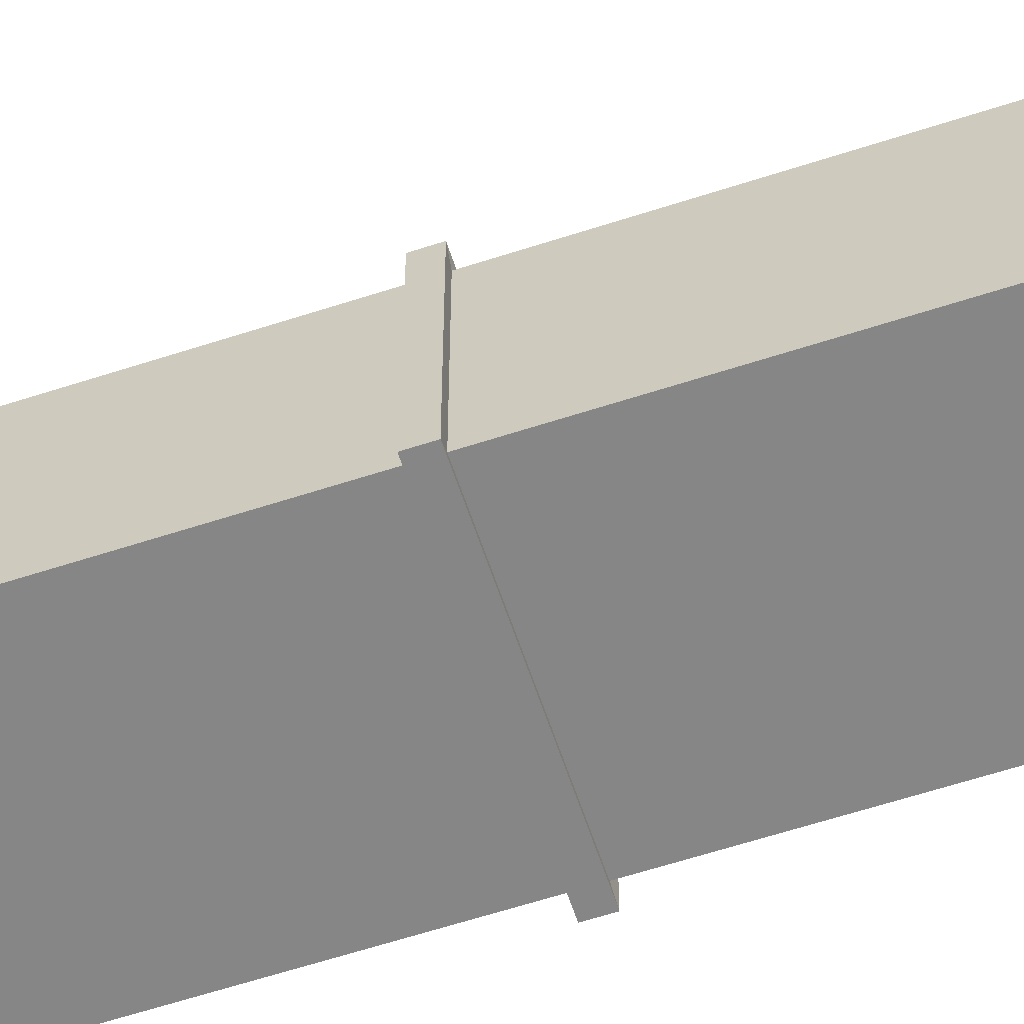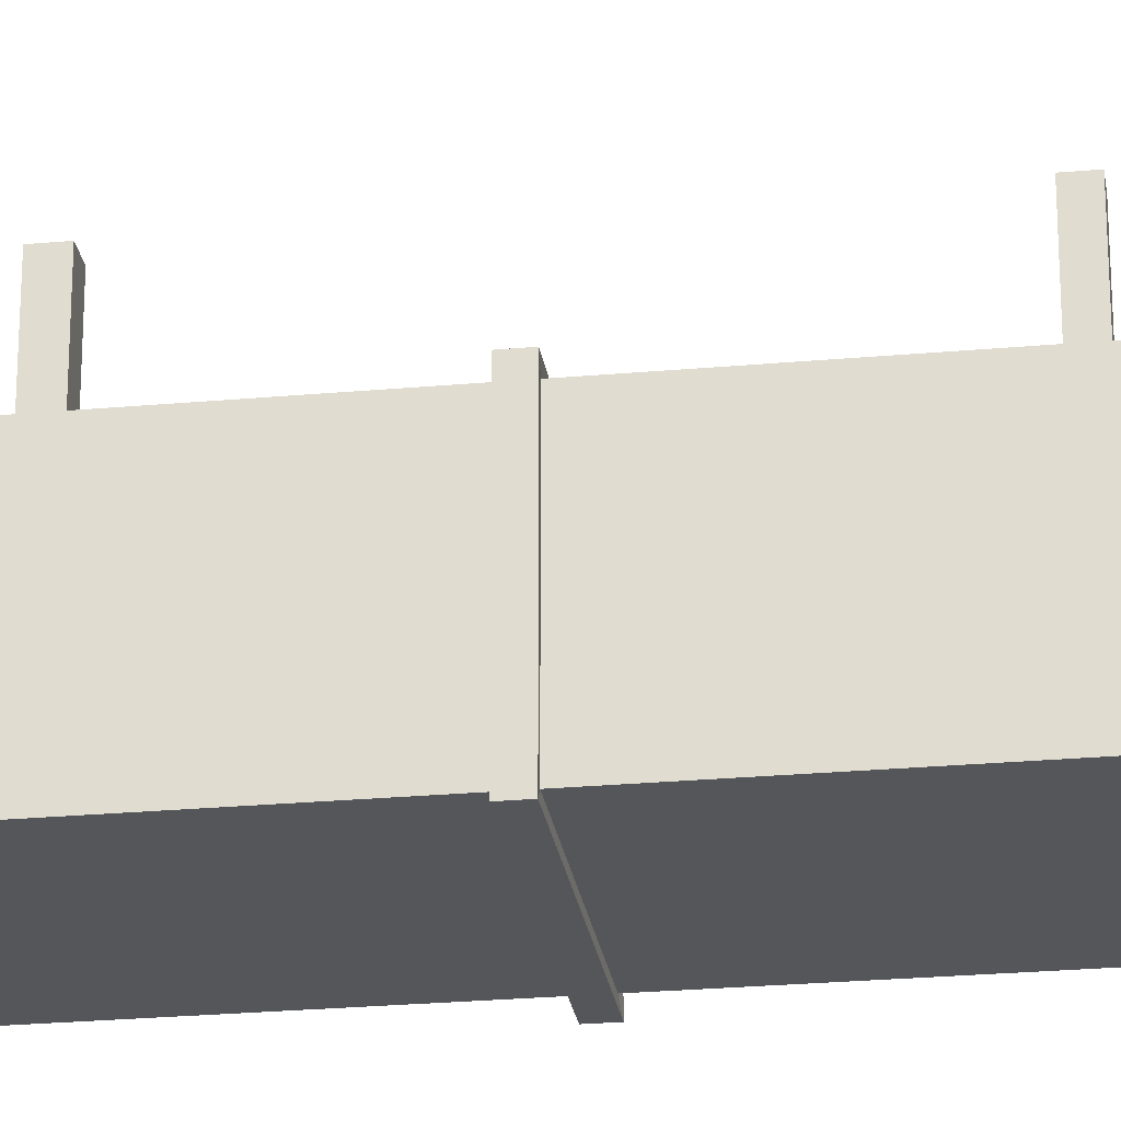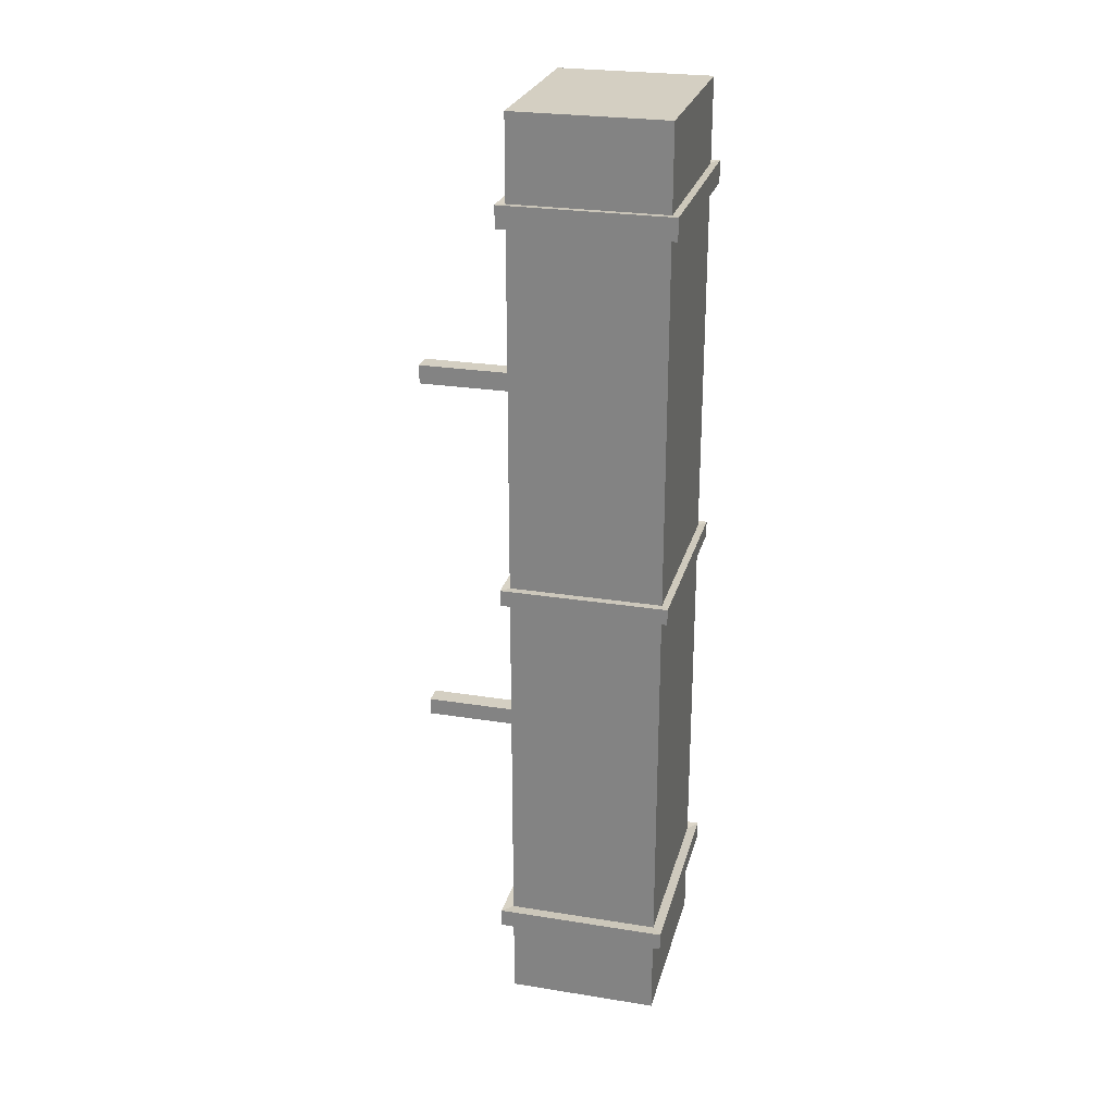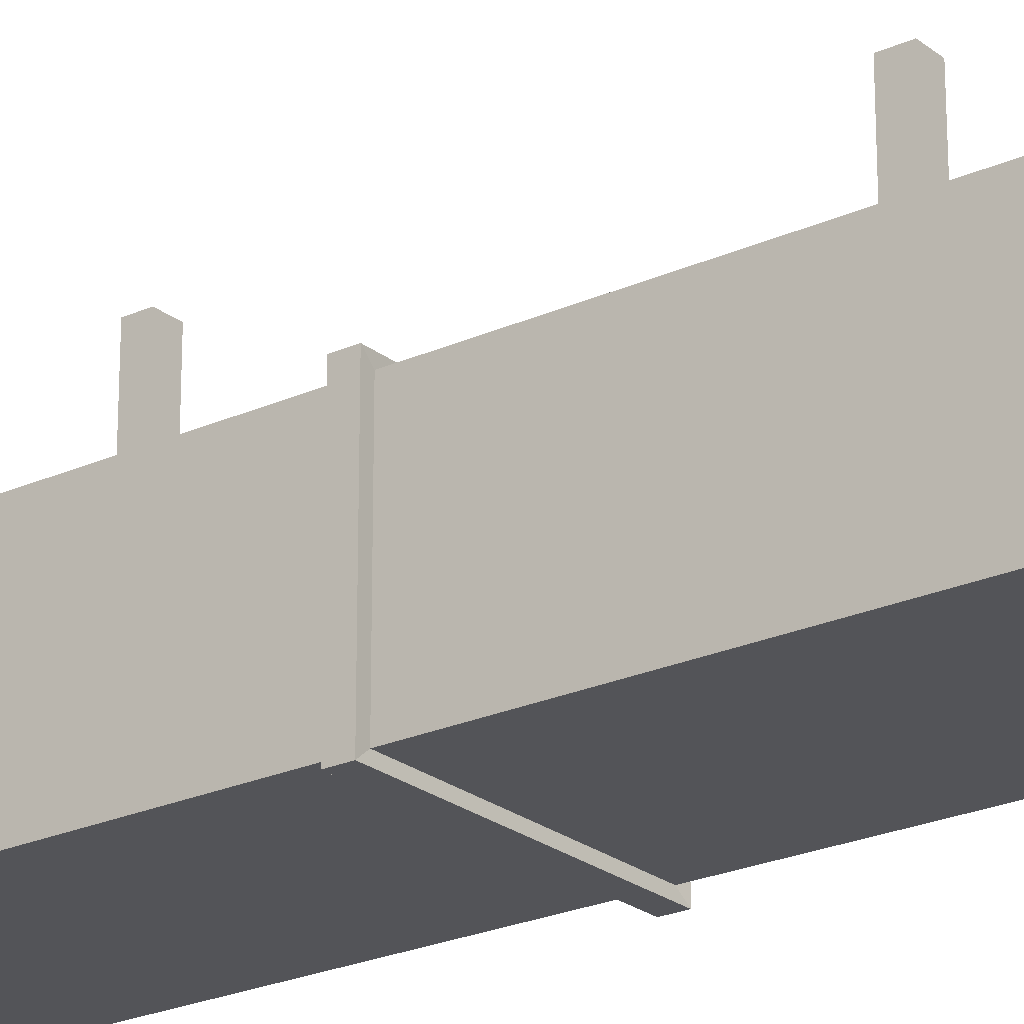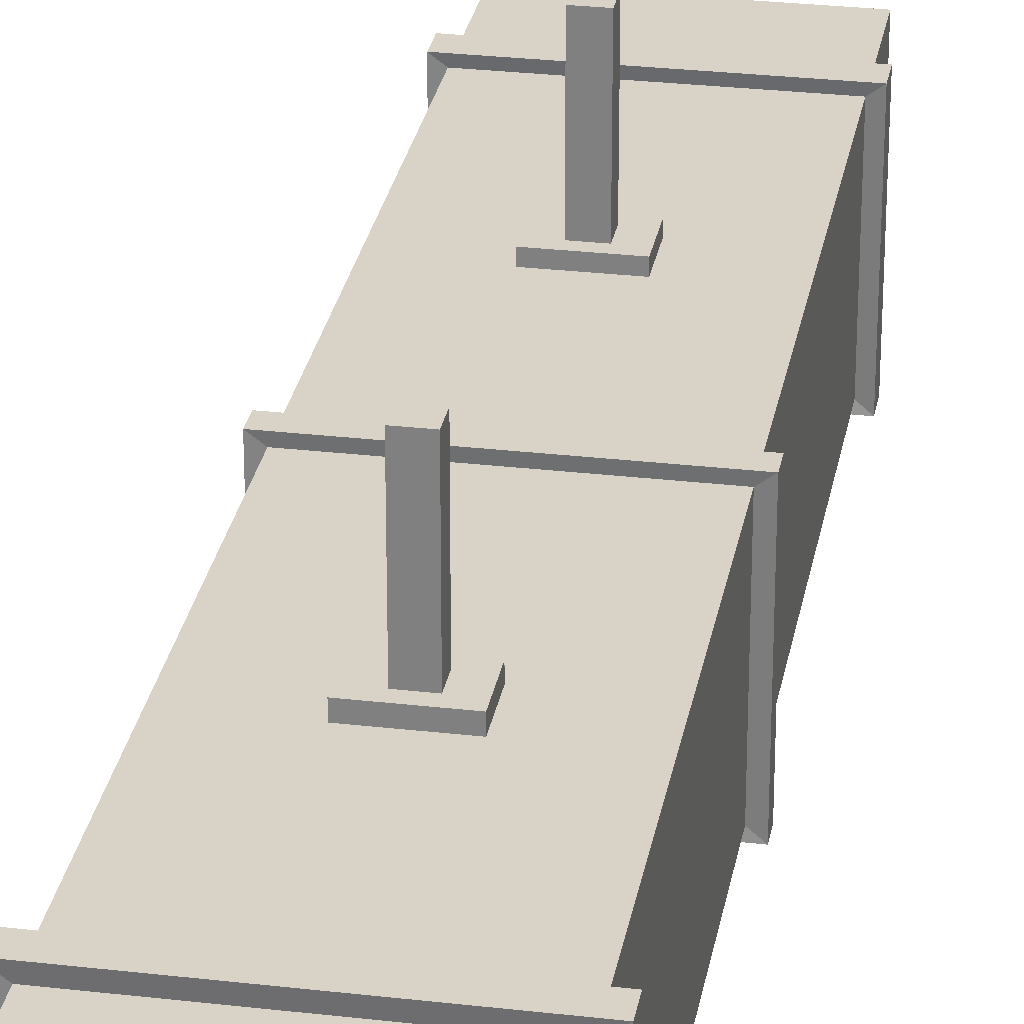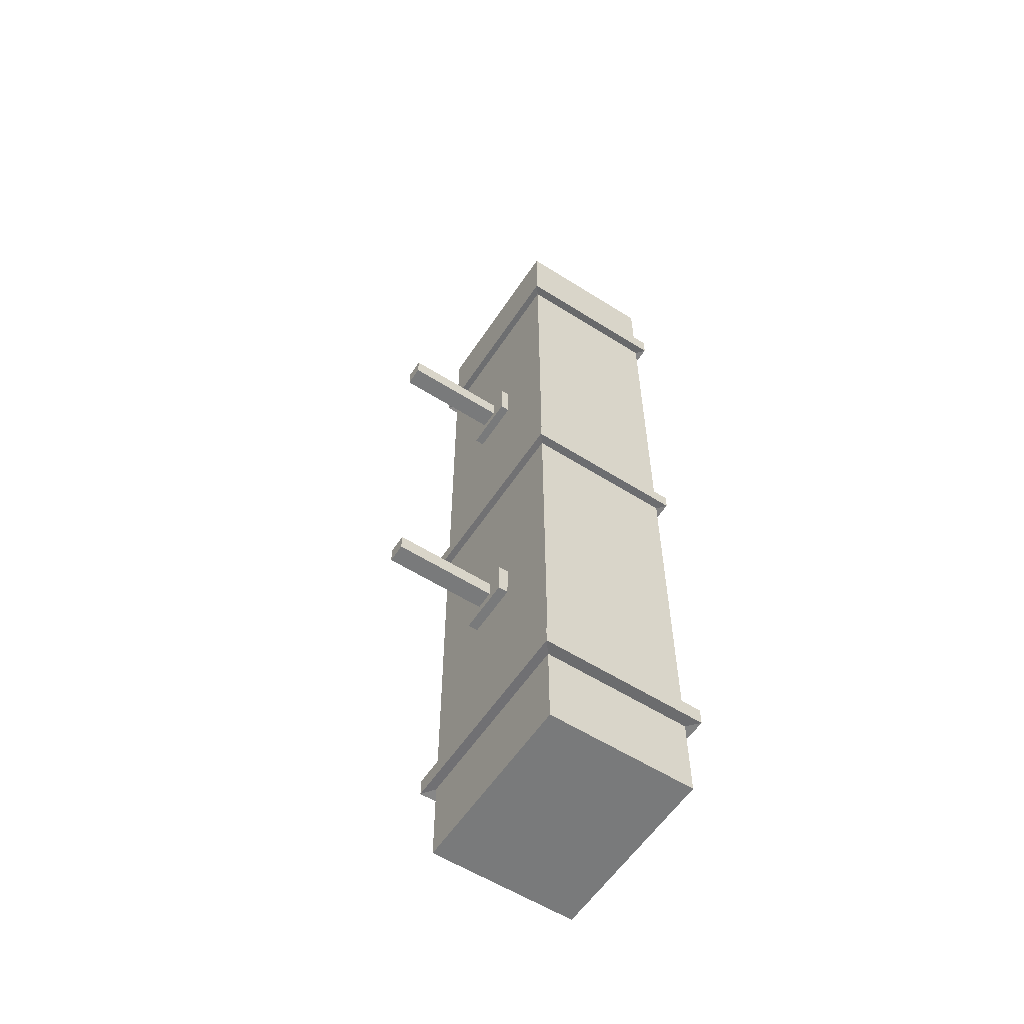
<metadata>
{"format":"obj","ext":"obj","renderer":"f3d","projection":"perspective","resolution":1024,"background":"white","views":[{"elev":-62.0,"azim":108.3,"up":"+Y"},{"elev":-25.4,"azim":98.3,"up":"+Y"},{"elev":25.8,"azim":-75.7,"up":"+Z"},{"elev":-23.4,"azim":-52.6,"up":"+Y"},{"elev":28.2,"azim":-170.0,"up":"+Y"},{"elev":-58.0,"azim":-123.2,"up":"+Z"}]}
</metadata>
<code>
g default
v -0.5007 -0.4 2.5
v 0.5007 -0.4 2.5
v -0.5007 0.4 2.5
v 0.5007 0.4 2.5
v -0.5007 0.4 -2.5
v 0.5007 0.4 -2.5
v -0.5007 -0.4 -2.5
v 0.5007 -0.4 -2.5
v -0.5007 -0.4 -2.043
v 0.5007 -0.4 -2.043
v 0.5007 0.4 -2.043
v -0.5007 0.4 -2.043
v -0.5007 -0.4 -1.958
v 0.5007 -0.4 -1.958
v 0.5007 0.4 -1.958
v -0.5007 0.4 -1.958
v -0.5007 0.4 1.958
v -0.5007 -0.4 1.958
v 0.5007 -0.4 1.958
v 0.5007 0.4 1.958
v -0.5007 0.4 2.063
v -0.5007 -0.4 2.063
v 0.5007 -0.4 2.063
v 0.5007 0.4 2.063
v -0.5656 0.4518 -2.048
v -0.5656 -0.4518 -2.048
v -0.5656 -0.4518 -1.952
v -0.5656 0.4518 -1.952
v 0.5656 0.4518 -2.048
v 0.5656 0.4518 -1.952
v 0.5656 -0.4518 -2.048
v 0.5656 -0.4518 -1.952
v -0.55 0.4394 1.953
v -0.55 -0.4394 1.953
v -0.55 -0.4394 2.069
v -0.55 0.4394 2.069
v 0.55 0.4394 1.953
v 0.55 0.4394 2.069
v 0.55 -0.4394 1.953
v 0.55 -0.4394 2.069
v -0.5007 0.4 -0.03718
v -0.5007 -0.4 -0.03718
v 0.5007 -0.4 -0.03718
v 0.5007 0.4 -0.03718
v -0.5007 0.4 0.04062
v -0.5007 -0.4 0.04062
v 0.5007 -0.4 0.04062
v 0.5007 0.4 0.04062
v 0.55 -0.4394 -0.041
v 0.55 0.4394 -0.041
v 0.55 0.4394 0.04445
v 0.55 -0.4394 0.04445
v -0.55 0.4394 -0.041
v -0.55 0.4394 0.04445
v -0.55 -0.4394 -0.041
v -0.55 -0.4394 0.04445
v 0.5007 0.4 1.1
v -0.5007 0.4 1.1
v 0.5007 0.4 0.8957
v -0.5007 0.4 0.8957
v -0.146 0.4 0.8957
v -0.146 0.4 1.1
v 0.1482 0.4 0.8957
v 0.1482 0.4 1.1
v 0.1482 0.4489 0.8957
v -0.146 0.4489 0.8957
v -0.146 0.4489 1.1
v 0.1482 0.4489 1.1
v 0.04984 0.4489 1.1
v 0.04984 0.4489 0.8957
v -0.0531 0.4489 1.1
v -0.0531 0.4489 0.8957
v 0.04984 0.4489 1.048
v -0.0531 0.4489 1.048
v 0.04984 0.4489 0.9468
v -0.0531 0.4489 0.9468
v -0.0531 1.005 0.9468
v -0.0531 1.005 1.048
v 0.04984 1.005 1.048
v 0.04984 1.005 0.9468
v 0.5007 0.4 -0.9041
v -0.5007 0.4 -0.9041
v 0.5007 0.4 -1.097
v -0.5007 0.4 -1.097
v 0.1522 0.4 -0.9041
v 0.1522 0.4 -1.097
v -0.1452 0.4 -0.9041
v -0.1452 0.4 -1.097
v -0.1452 0.4538 -0.9041
v 0.1522 0.4538 -0.9041
v 0.1522 0.4538 -1.097
v -0.1452 0.4538 -1.097
v -0.05319 0.4538 -0.9041
v -0.05319 0.4538 -1.097
v 0.04786 0.4538 -0.9041
v 0.04786 0.4538 -1.097
v -0.05319 0.4538 -0.9548
v 0.04786 0.4538 -0.9548
v -0.05319 0.4538 -1.047
v 0.04786 0.4538 -1.047
v -0.05319 1.002 -1.047
v -0.05319 1.002 -0.9548
v 0.04786 1.002 -0.9548
v 0.04786 1.002 -1.047
g duct_line:name0
f 1 2 4 3
f 5 6 8 7
f 9 7 8 10
f 10 8 6 11
f 11 6 5 12
f 12 5 7 9
f 27 26 31 32
f 32 31 29 30
f 30 29 25 28
f 28 25 26 27
f 36 33 34 35
f 22 1 3 21
f 35 34 39 40
f 23 2 1 22
f 40 39 37 38
f 24 4 2 23
f 21 3 4 24
f 38 37 33 36
f 26 25 12 9
f 28 27 13 16
f 25 29 11 12
f 30 28 16 15
f 31 26 9 10
f 27 32 14 13
f 29 31 10 11
f 32 30 15 14
f 34 33 17 18
f 36 35 22 21
f 33 37 20 17
f 38 36 21 24
f 39 34 18 19
f 35 40 23 22
f 37 39 19 20
f 40 38 24 23
f 42 13 14 43
f 54 53 55 56
f 56 55 49 52
f 47 19 18 46
f 52 49 50 51
f 51 50 53 54
f 50 49 43 44
f 52 51 48 47
f 53 50 44 41
f 51 54 45 48
f 49 55 42 43
f 56 52 47 46
f 55 53 41 42
f 54 56 46 45
f 48 59 57 20 19 47
f 46 18 17 58 60 45
f 61 60 58 62
f 59 48 45 60 61 63
f 58 17 20 57 64 62
f 64 57 59 63
f 67 66 61 62
f 65 68 64 63
f 68 69 71 67 62 64
f 66 72 70 65 63 61
f 74 71 69 73
f 69 68 65 70 75 73
f 72 66 67 71 74 76
f 75 70 72 76
f 77 78 79 80
f 78 77 76 74
f 79 78 74 73
f 80 79 73 75
f 77 80 75 76
f 43 14 15 83 81 44
f 41 82 84 16 13 42
f 85 81 83 86
f 82 41 44 81 85 87
f 83 15 16 84 88 86
f 88 84 82 87
f 91 90 85 86
f 89 92 88 87
f 90 95 93 89 87 85
f 92 94 96 91 86 88
f 97 93 95 98
f 94 92 89 93 97 99
f 95 90 91 96 100 98
f 101 102 103 104
f 100 96 94 99
f 102 101 99 97
f 103 102 97 98
f 104 103 98 100
f 101 104 100 99

</code>
